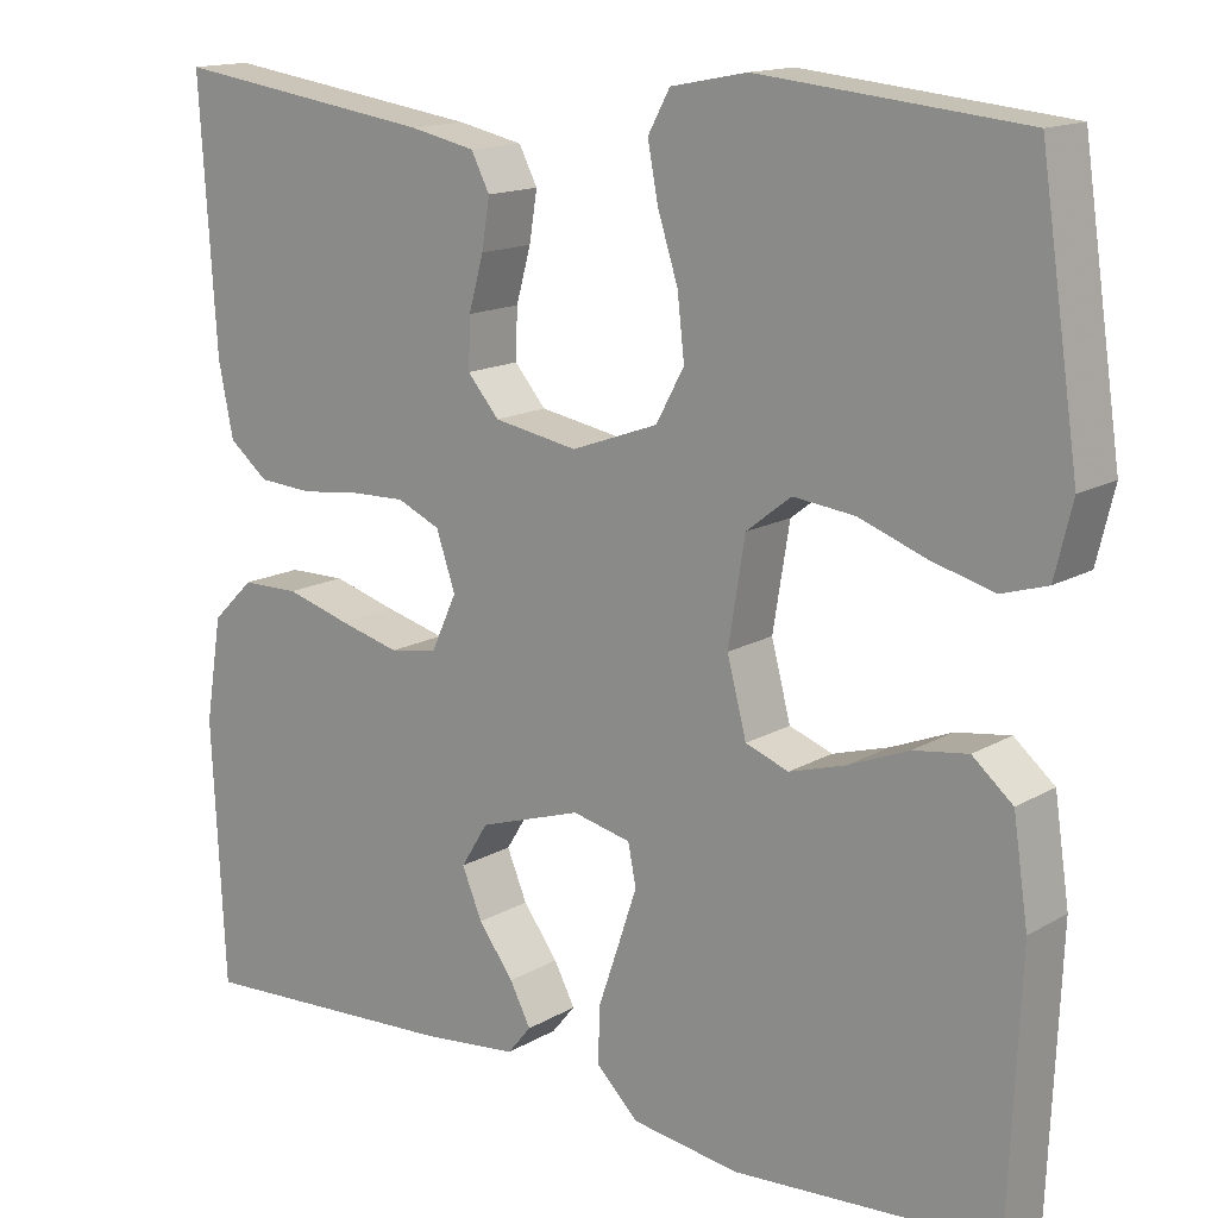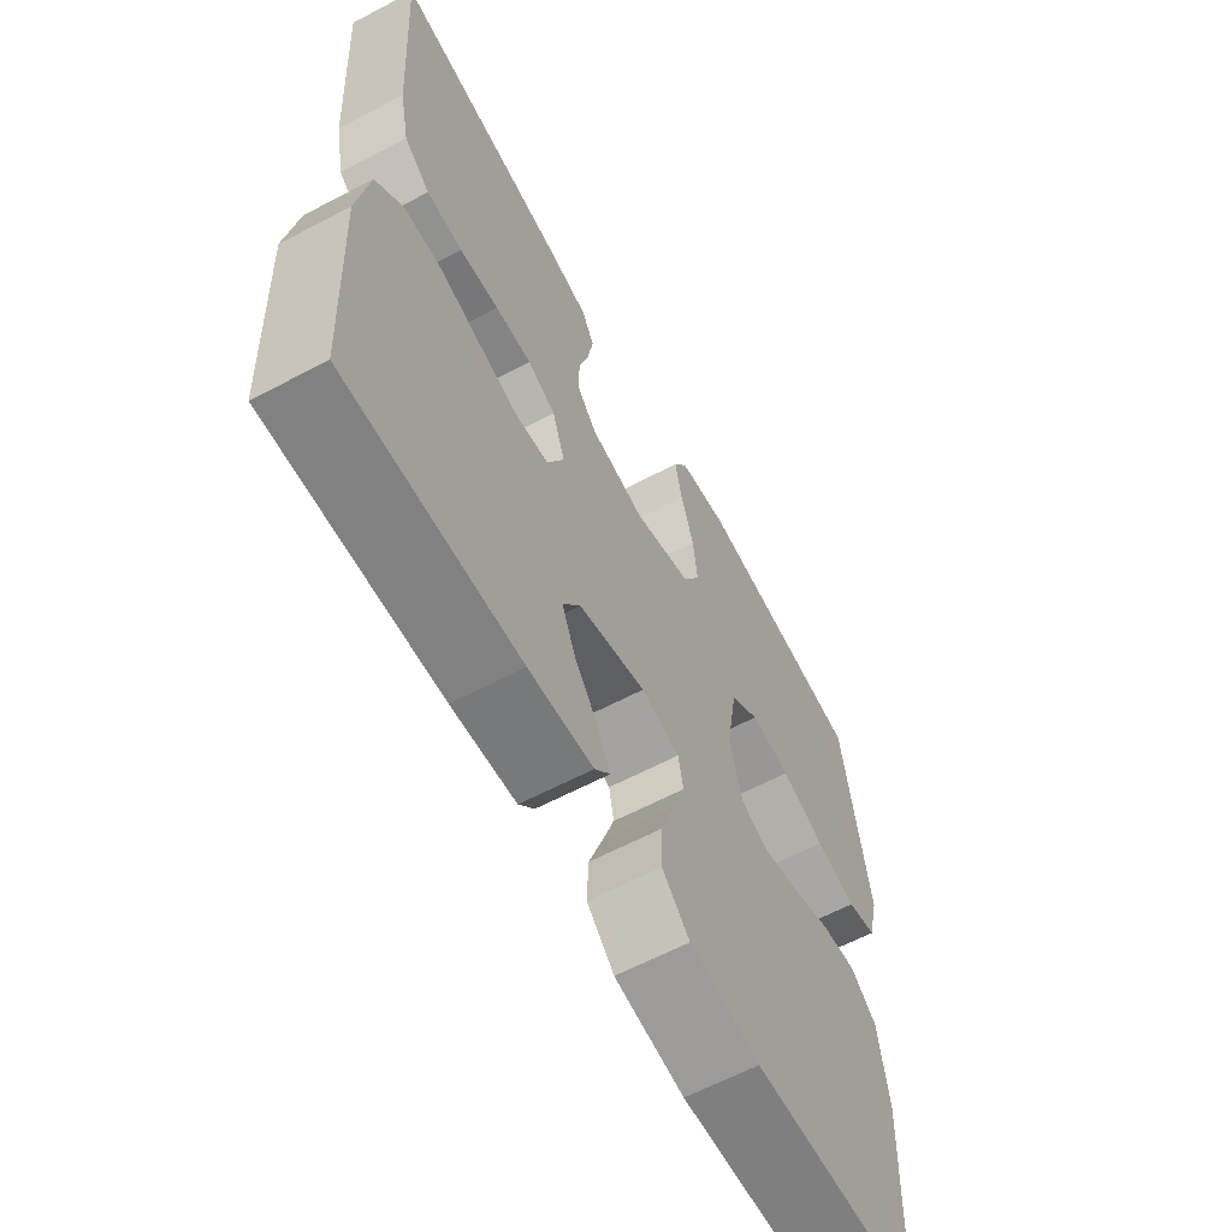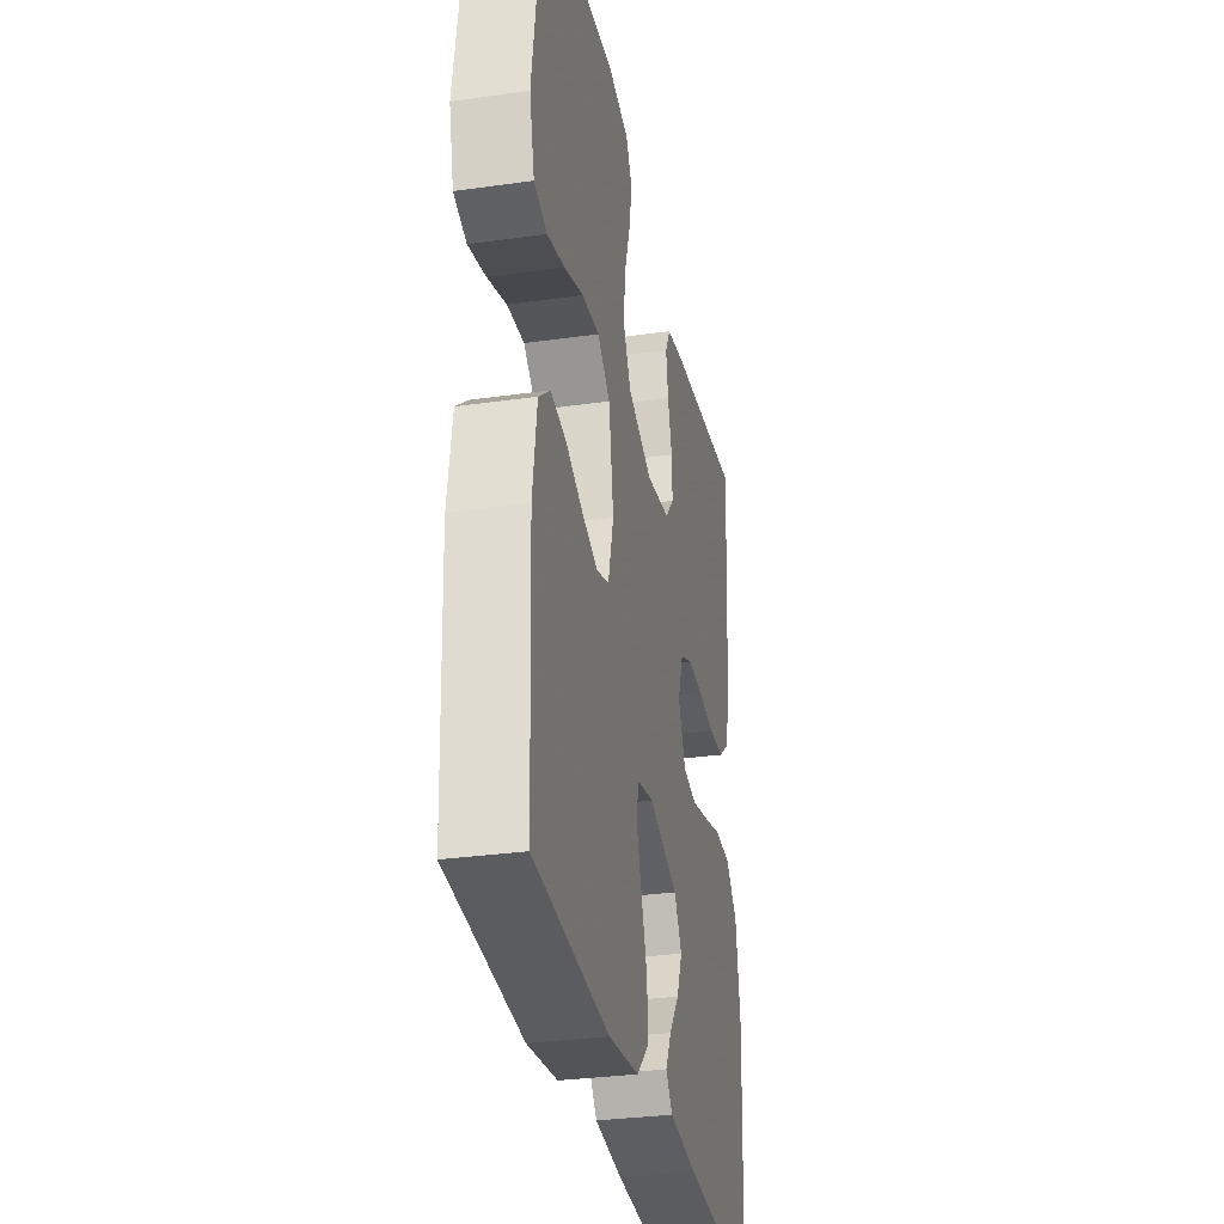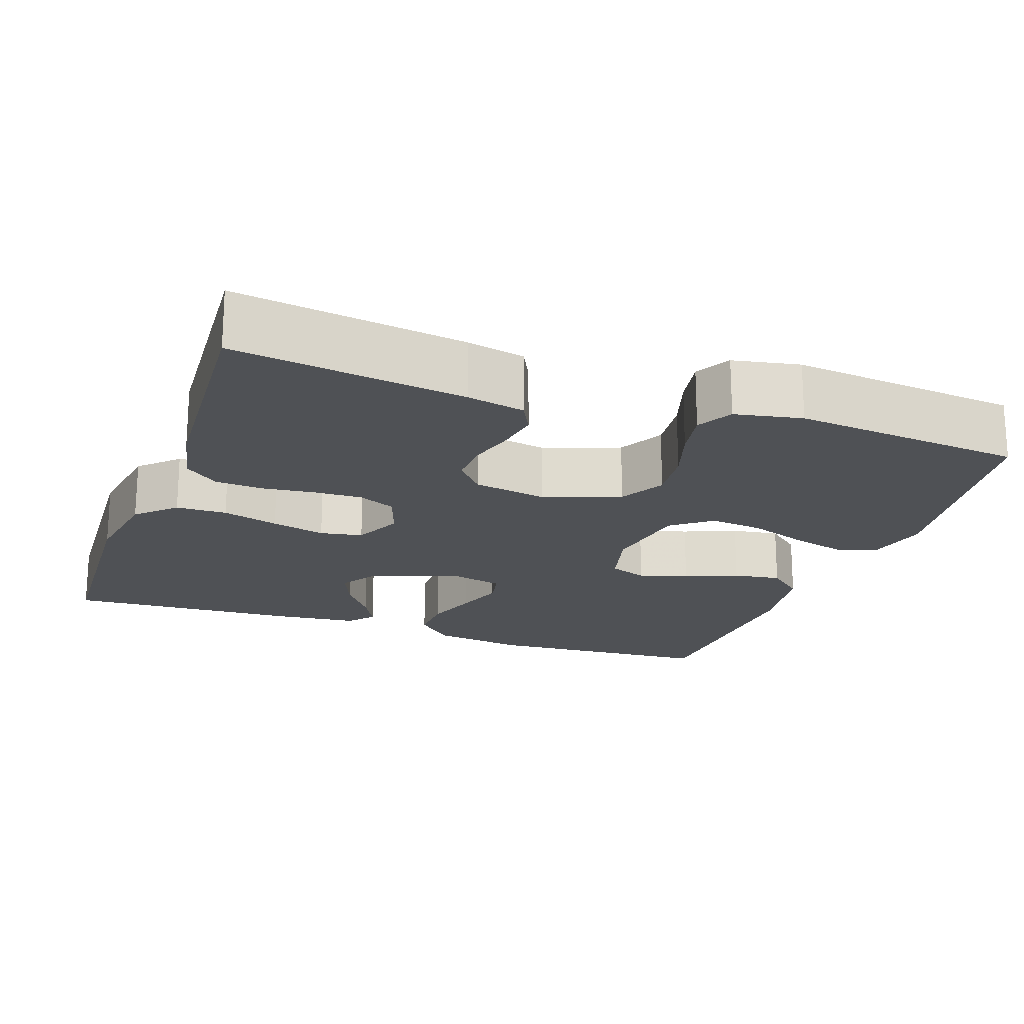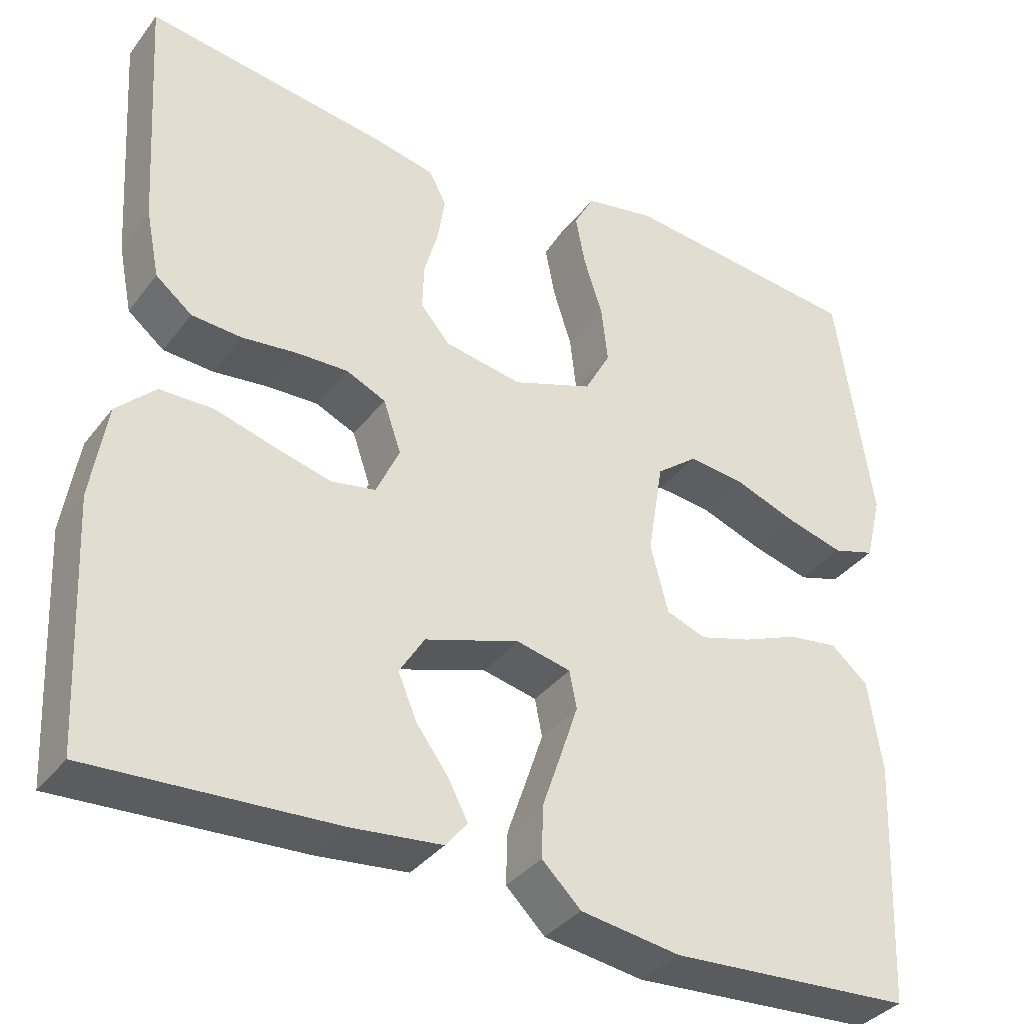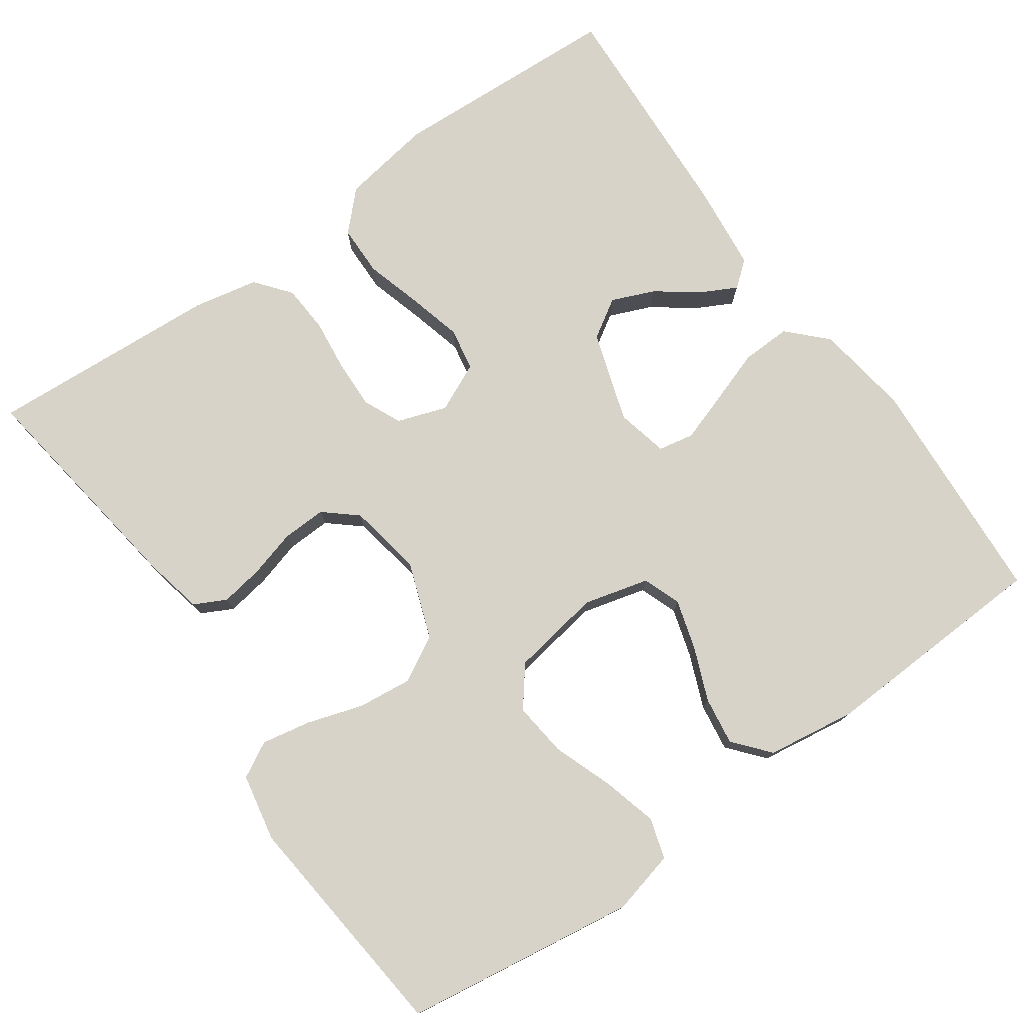
<metadata>
{"format":"obj","ext":"obj","renderer":"f3d","projection":"perspective","resolution":1024,"background":"white","views":[{"elev":14.8,"azim":39.0,"up":"+Z"},{"elev":-62.9,"azim":-62.0,"up":"+Z"},{"elev":-31.7,"azim":101.3,"up":"+Z"},{"elev":-19.6,"azim":-19.5,"up":"+Y"},{"elev":-35.9,"azim":-32.3,"up":"+Z"},{"elev":77.1,"azim":54.7,"up":"+Y"}]}
</metadata>
<code>
v -0.5 0.07 -0.5
v -0.515 0.07 -0.2
v -0.496 0.07 -0.082
v -0.448 0.07 -0.035
v -0.382 0.07 -0.034
v -0.309 0.07 -0.055
v -0.239 0.07 -0.073
v -0.184 0.07 -0.063
v -0.155 0.07 0
v -0.177 0.07 0.064
v -0.226 0.07 0.086
v -0.289 0.07 0.084
v -0.357 0.07 0.076
v -0.419 0.07 0.08
v -0.464 0.07 0.116
v -0.481 0.07 0.2
v -0.5 0.07 0.5
v -0.2 0.07 0.457
v -0.125 0.07 0.441
v -0.104 0.07 0.4
v -0.113 0.07 0.344
v -0.13 0.07 0.283
v -0.132 0.07 0.226
v -0.096 0.07 0.184
v 0 0.07 0.167
v 0.099 0.07 0.203
v 0.131 0.07 0.262
v 0.123 0.07 0.332
v 0.1 0.07 0.404
v 0.088 0.07 0.467
v 0.113 0.07 0.513
v 0.2 0.07 0.53
v 0.5 0.07 0.5
v 0.544 0.07 0.2
v 0.524 0.07 0.118
v 0.472 0.07 0.102
v 0.401 0.07 0.121
v 0.324 0.07 0.149
v 0.254 0.07 0.157
v 0.203 0.07 0.117
v 0.184 0.07 0
v 0.206 0.07 -0.084
v 0.255 0.07 -0.102
v 0.319 0.07 -0.083
v 0.388 0.07 -0.055
v 0.45 0.07 -0.046
v 0.496 0.07 -0.085
v 0.513 0.07 -0.2
v 0.5 0.07 -0.5
v 0.2 0.07 -0.519
v 0.077 0.07 -0.501
v 0.029 0.07 -0.454
v 0.031 0.07 -0.39
v 0.055 0.07 -0.32
v 0.076 0.07 -0.257
v 0.067 0.07 -0.211
v 0 0.07 -0.196
v -0.117 0.07 -0.234
v -0.148 0.07 -0.284
v -0.125 0.07 -0.339
v -0.085 0.07 -0.393
v -0.061 0.07 -0.439
v -0.088 0.07 -0.472
v -0.2 0.07 -0.484
v -0.5 0 -0.5
v -0.515 0 -0.2
v -0.496 0 -0.082
v -0.448 0 -0.035
v -0.382 0 -0.034
v -0.309 0 -0.055
v -0.239 0 -0.073
v -0.184 0 -0.063
v -0.155 0 0
v -0.177 0 0.064
v -0.226 0 0.086
v -0.289 0 0.084
v -0.357 0 0.076
v -0.419 0 0.08
v -0.464 0 0.116
v -0.481 0 0.2
v -0.5 0 0.5
v -0.2 0 0.457
v -0.125 0 0.441
v -0.104 0 0.4
v -0.113 0 0.344
v -0.13 0 0.283
v -0.132 0 0.226
v -0.096 0 0.184
v 0 0 0.167
v 0.099 0 0.203
v 0.131 0 0.262
v 0.123 0 0.332
v 0.1 0 0.404
v 0.088 0 0.467
v 0.113 0 0.513
v 0.2 0 0.53
v 0.5 0 0.5
v 0.544 0 0.2
v 0.524 0 0.118
v 0.472 0 0.102
v 0.401 0 0.121
v 0.324 0 0.149
v 0.254 0 0.157
v 0.203 0 0.117
v 0.184 0 0
v 0.206 0 -0.084
v 0.255 0 -0.102
v 0.319 0 -0.083
v 0.388 0 -0.055
v 0.45 0 -0.046
v 0.496 0 -0.085
v 0.513 0 -0.2
v 0.5 0 -0.5
v 0.2 0 -0.519
v 0.077 0 -0.501
v 0.029 0 -0.454
v 0.031 0 -0.39
v 0.055 0 -0.32
v 0.076 0 -0.257
v 0.067 0 -0.211
v 0 0 -0.196
v -0.117 0 -0.234
v -0.148 0 -0.284
v -0.125 0 -0.339
v -0.085 0 -0.393
v -0.061 0 -0.439
v -0.088 0 -0.472
v -0.2 0 -0.484
f 3 4 5
f 2 3 5
f 1 2 5
f 64 1 5
f 63 64 5
f 62 63 5
f 61 62 5
f 60 61 5
f 59 60 5 6
f 58 59 6 7
f 57 58 7 8
f 56 57 8 9
f 52 53 54
f 51 52 54
f 50 51 54
f 49 50 54
f 48 49 54
f 47 48 54
f 46 47 54
f 45 46 54
f 44 45 54
f 43 44 54 55
f 42 43 55 56
f 36 37 38
f 35 36 38
f 34 35 38
f 33 34 38
f 32 33 38
f 31 32 38
f 30 31 38
f 29 30 38
f 28 29 38
f 27 28 38 39
f 26 27 39 40
f 20 21 22
f 19 20 22
f 18 19 22
f 17 18 22
f 16 17 22
f 15 16 22
f 14 15 22
f 13 14 22
f 12 13 22
f 11 12 22 23
f 10 11 23 24
f 10 24 25
f 9 10 25
f 56 9 25
f 42 56 25
f 41 42 25
f 25 26 40 41
f 69 68 67
f 69 67 66
f 69 66 65
f 69 65 128
f 69 128 127
f 69 127 126
f 69 126 125
f 69 125 124
f 70 69 124 123
f 71 70 123 122
f 72 71 122 121
f 73 72 121 120
f 118 117 116
f 118 116 115
f 118 115 114
f 118 114 113
f 118 113 112
f 118 112 111
f 118 111 110
f 118 110 109
f 118 109 108
f 119 118 108 107
f 120 119 107 106
f 102 101 100
f 102 100 99
f 102 99 98
f 102 98 97
f 102 97 96
f 102 96 95
f 102 95 94
f 102 94 93
f 102 93 92
f 103 102 92 91
f 104 103 91 90
f 86 85 84
f 86 84 83
f 86 83 82
f 86 82 81
f 86 81 80
f 86 80 79
f 86 79 78
f 86 78 77
f 86 77 76
f 87 86 76 75
f 88 87 75 74
f 89 88 74
f 89 74 73
f 89 73 120
f 89 120 106
f 89 106 105
f 105 104 90 89
f 1 65 66 2
f 2 66 67 3
f 3 67 68 4
f 4 68 69 5
f 5 69 70 6
f 6 70 71 7
f 7 71 72 8
f 8 72 73 9
f 9 73 74 10
f 10 74 75 11
f 11 75 76 12
f 12 76 77 13
f 13 77 78 14
f 14 78 79 15
f 15 79 80 16
f 16 80 81 17
f 17 81 82 18
f 18 82 83 19
f 19 83 84 20
f 20 84 85 21
f 21 85 86 22
f 22 86 87 23
f 23 87 88 24
f 24 88 89 25
f 25 89 90 26
f 26 90 91 27
f 27 91 92 28
f 28 92 93 29
f 29 93 94 30
f 30 94 95 31
f 31 95 96 32
f 32 96 97 33
f 33 97 98 34
f 34 98 99 35
f 35 99 100 36
f 36 100 101 37
f 37 101 102 38
f 38 102 103 39
f 39 103 104 40
f 40 104 105 41
f 41 105 106 42
f 42 106 107 43
f 43 107 108 44
f 44 108 109 45
f 45 109 110 46
f 46 110 111 47
f 47 111 112 48
f 48 112 113 49
f 49 113 114 50
f 50 114 115 51
f 51 115 116 52
f 52 116 117 53
f 53 117 118 54
f 54 118 119 55
f 55 119 120 56
f 56 120 121 57
f 57 121 122 58
f 58 122 123 59
f 59 123 124 60
f 60 124 125 61
f 61 125 126 62
f 62 126 127 63
f 63 127 128 64
f 64 128 65 1

</code>
